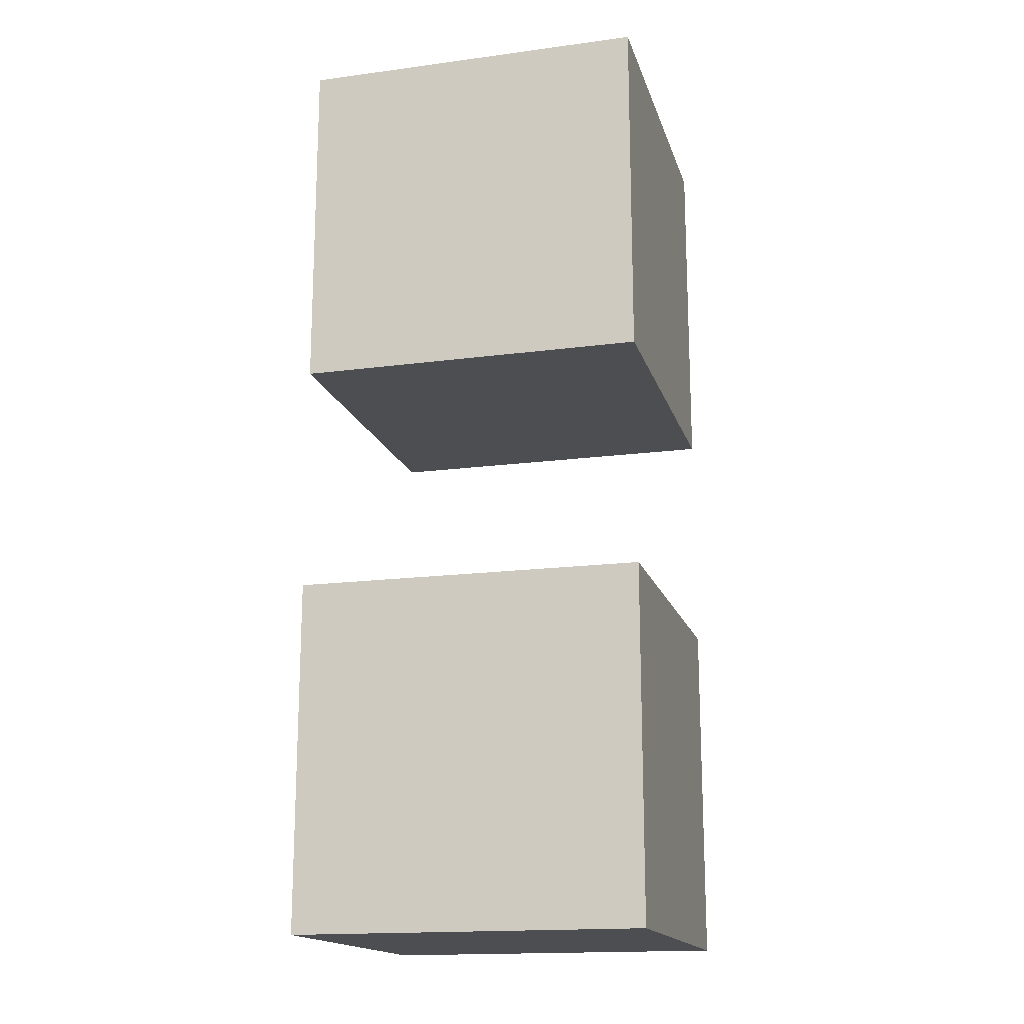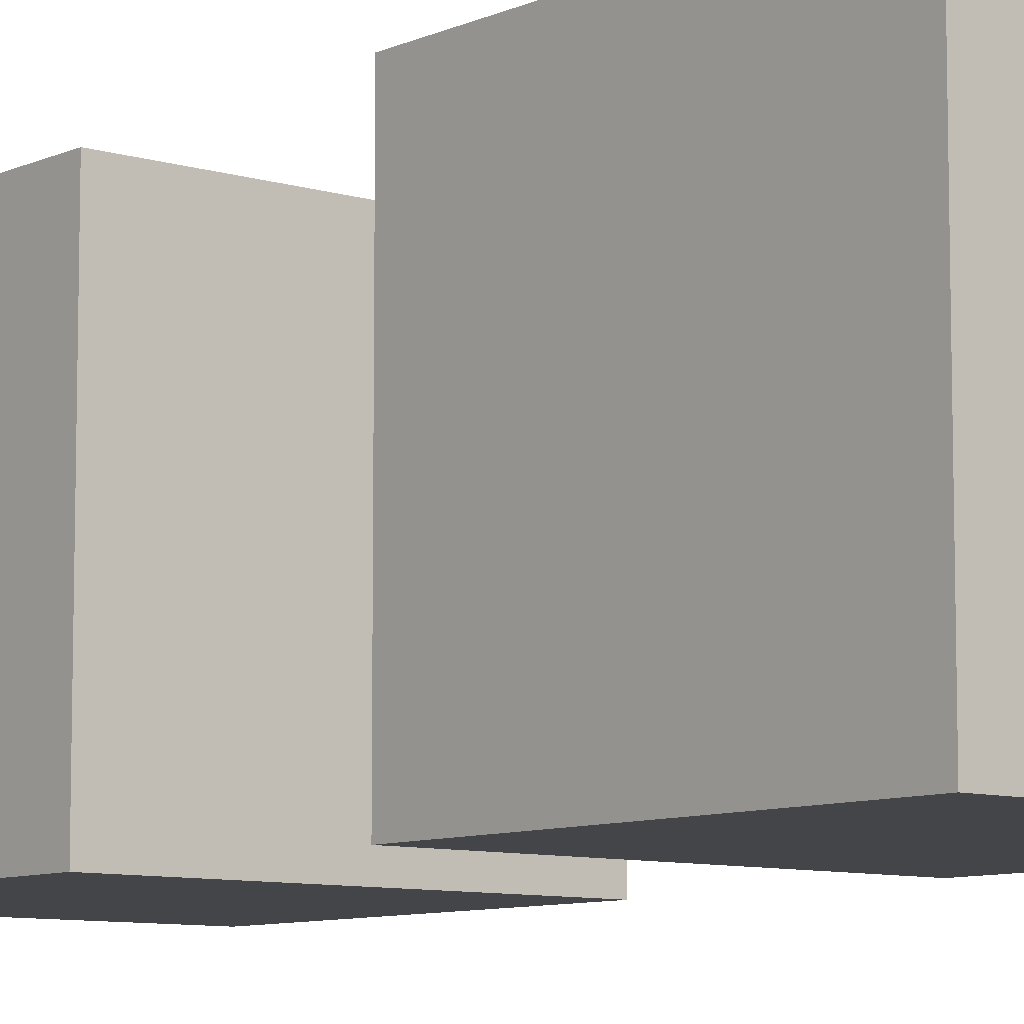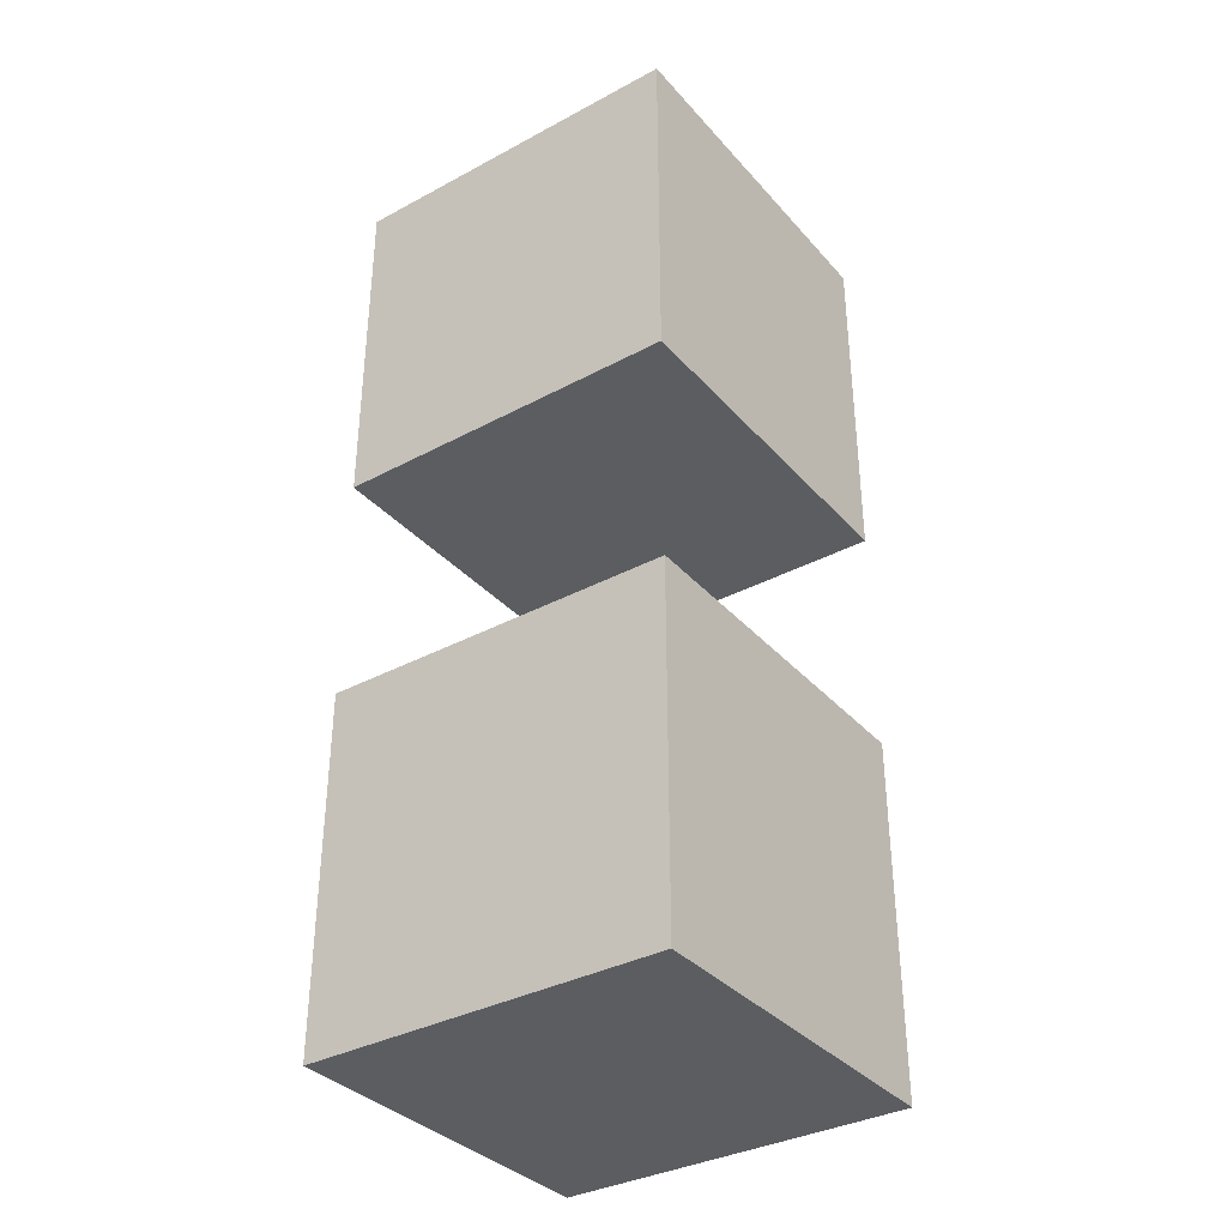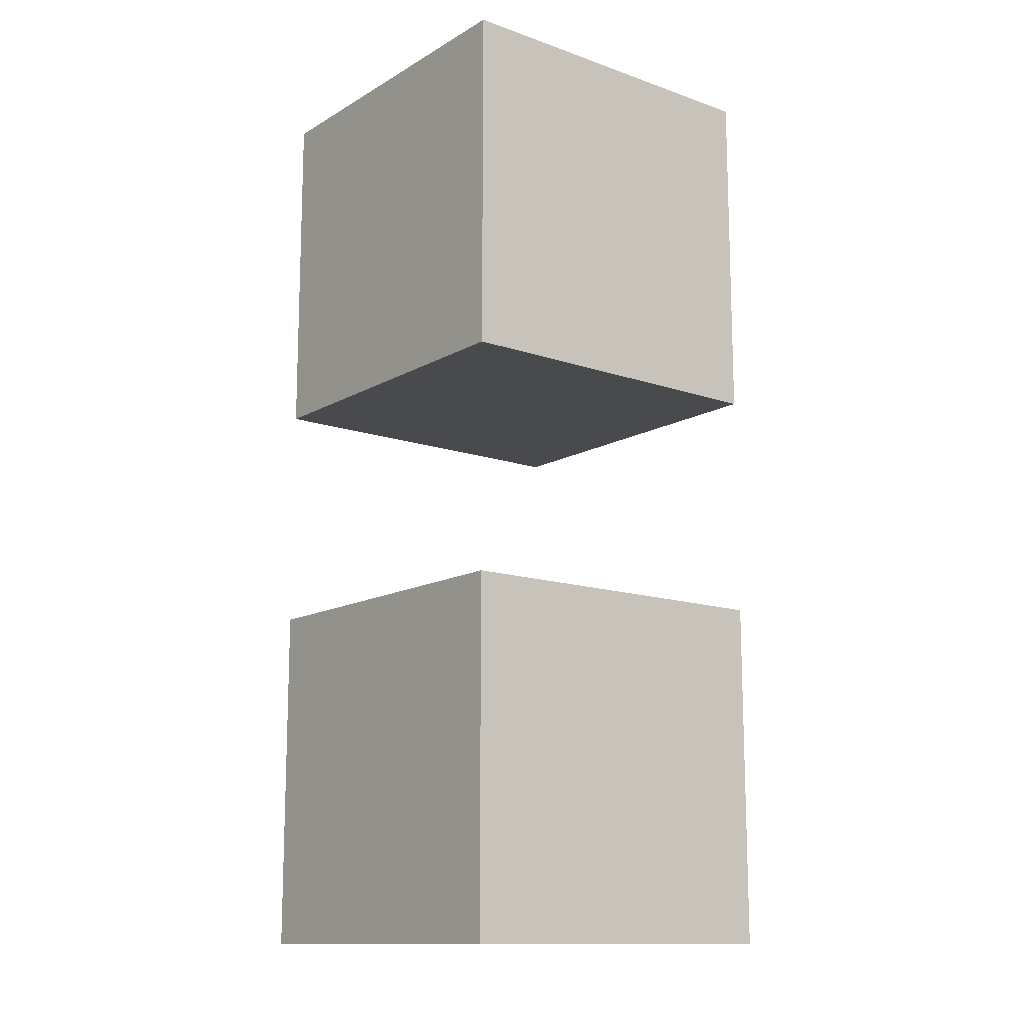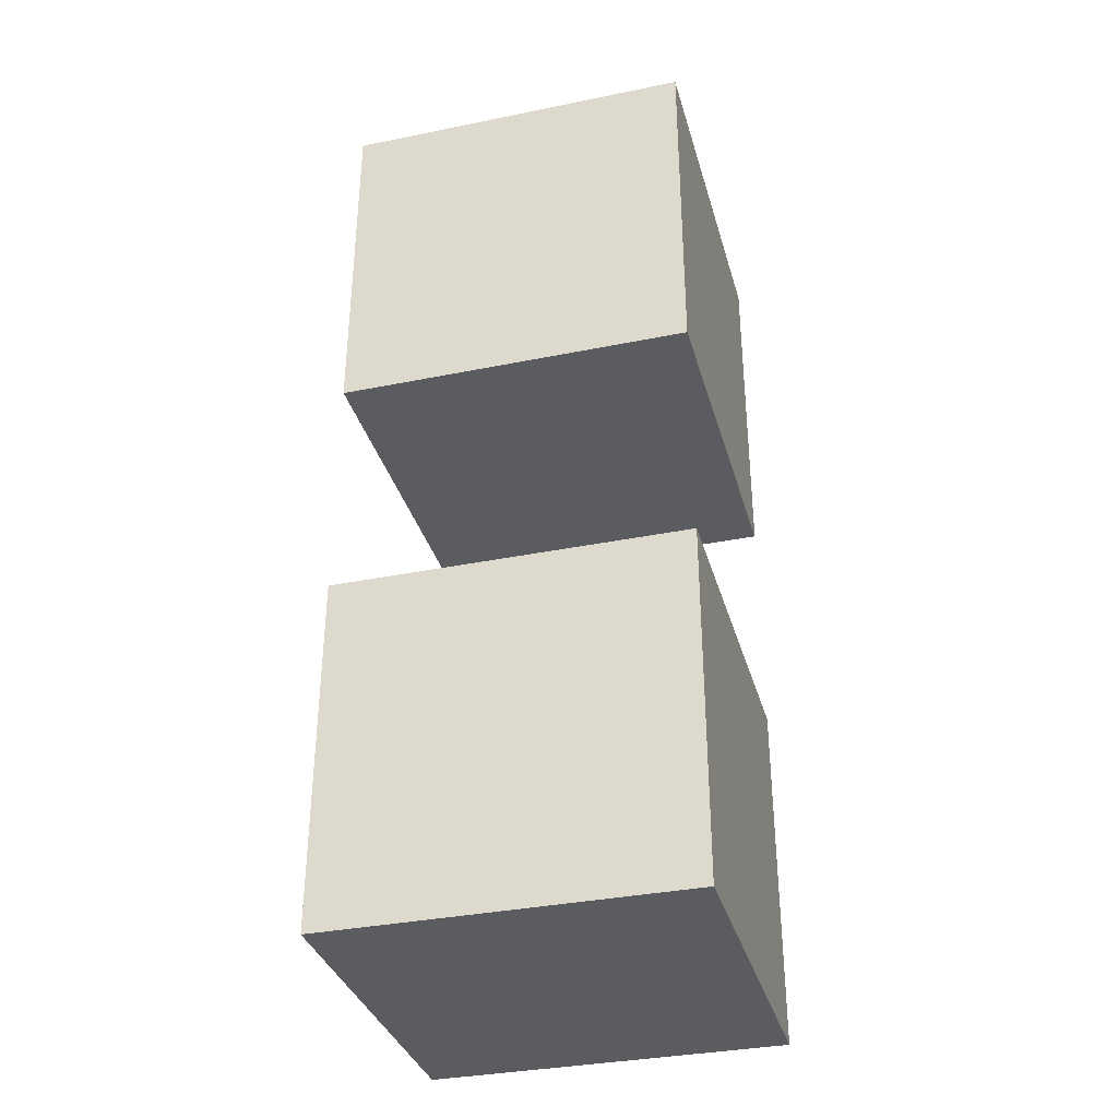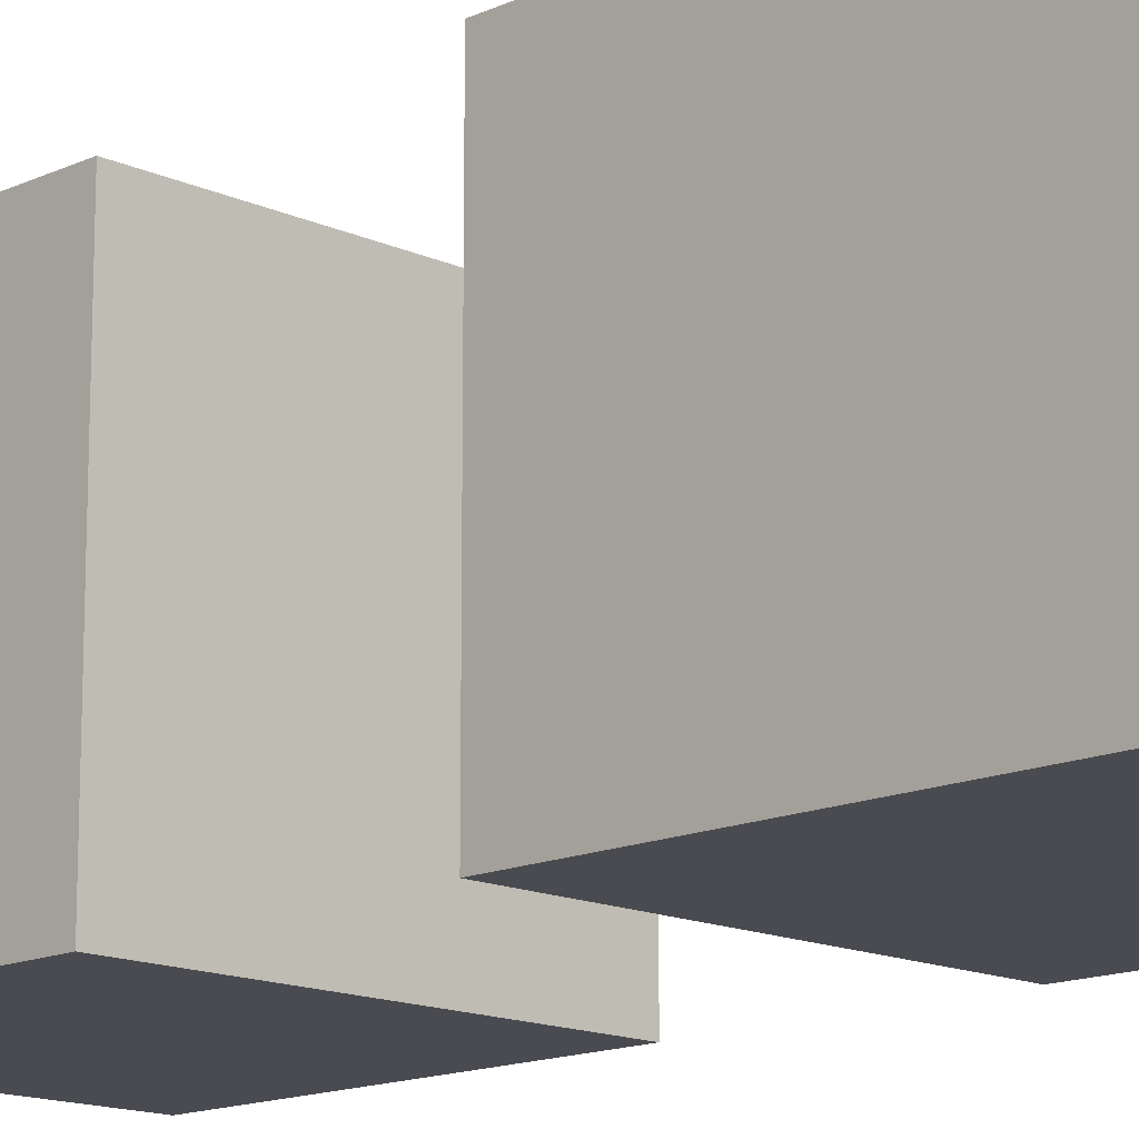
<metadata>
{"format":"obj","ext":"obj","renderer":"f3d","projection":"perspective","resolution":1024,"background":"white","views":[{"elev":-16.8,"azim":-165.0,"up":"+Z"},{"elev":-8.6,"azim":-39.8,"up":"+Y"},{"elev":-35.4,"azim":-54.6,"up":"+Z"},{"elev":-13.3,"azim":51.9,"up":"+Z"},{"elev":-34.8,"azim":-74.8,"up":"+Z"},{"elev":-14.5,"azim":135.0,"up":"+Y"}]}
</metadata>
<code>
o Cube
v 1 1 -1
v 1 -1 -1
v 1 1 1
v 1 -1 1
v -1 1 -1
v -1 -1 -1
v -1 1 1
v -1 -1 1
f 1 5 7 3
f 4 3 7 8
f 8 7 5 6
f 6 2 4 8
f 2 1 3 4
f 6 5 1 2
o Cube1_Cube.001
v 1 1 -4.323
v 1 -1 -4.323
v 1 1 -2.323
v 1 -1 -2.323
v -1 1 -4.323
v -1 -1 -4.323
v -1 1 -2.323
v -1 -1 -2.323
f 9 13 15 11
f 12 11 15 16
f 16 15 13 14
f 14 10 12 16
f 10 9 11 12
f 14 13 9 10

</code>
